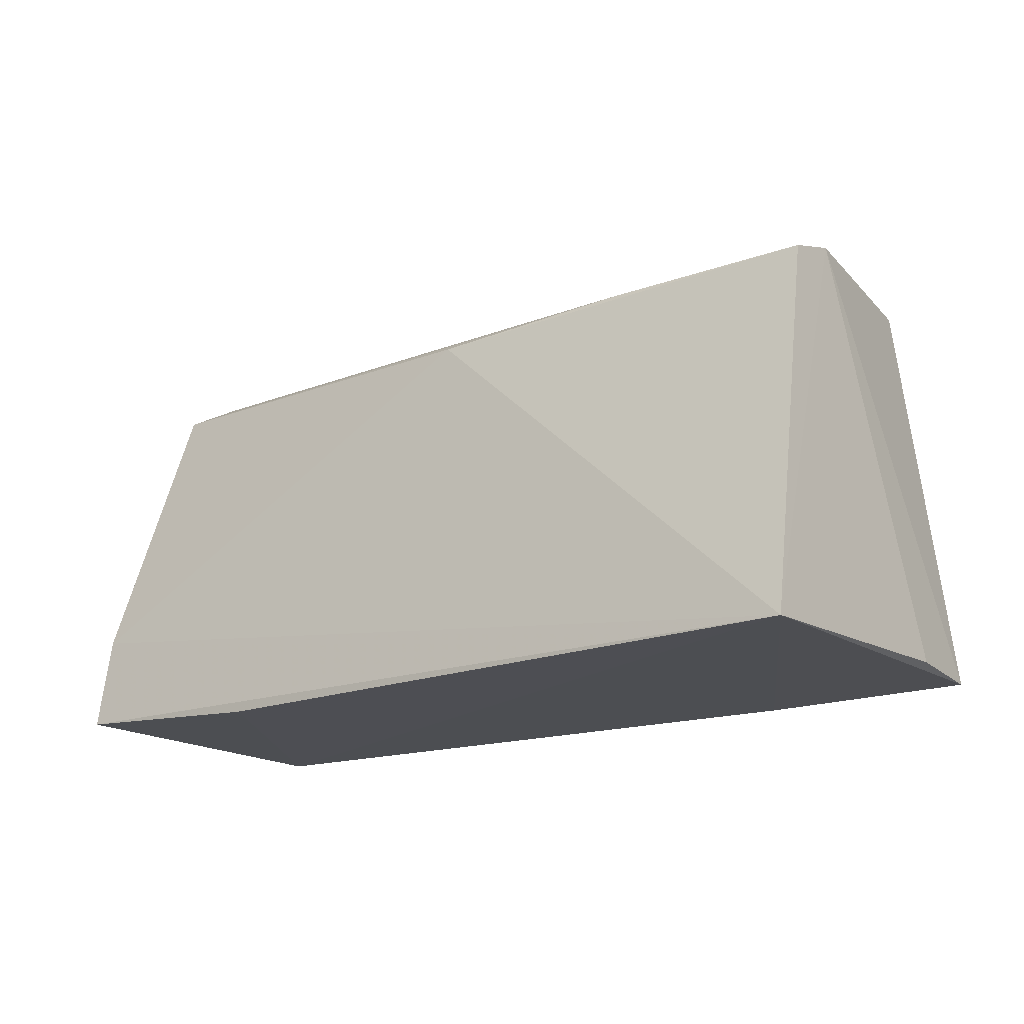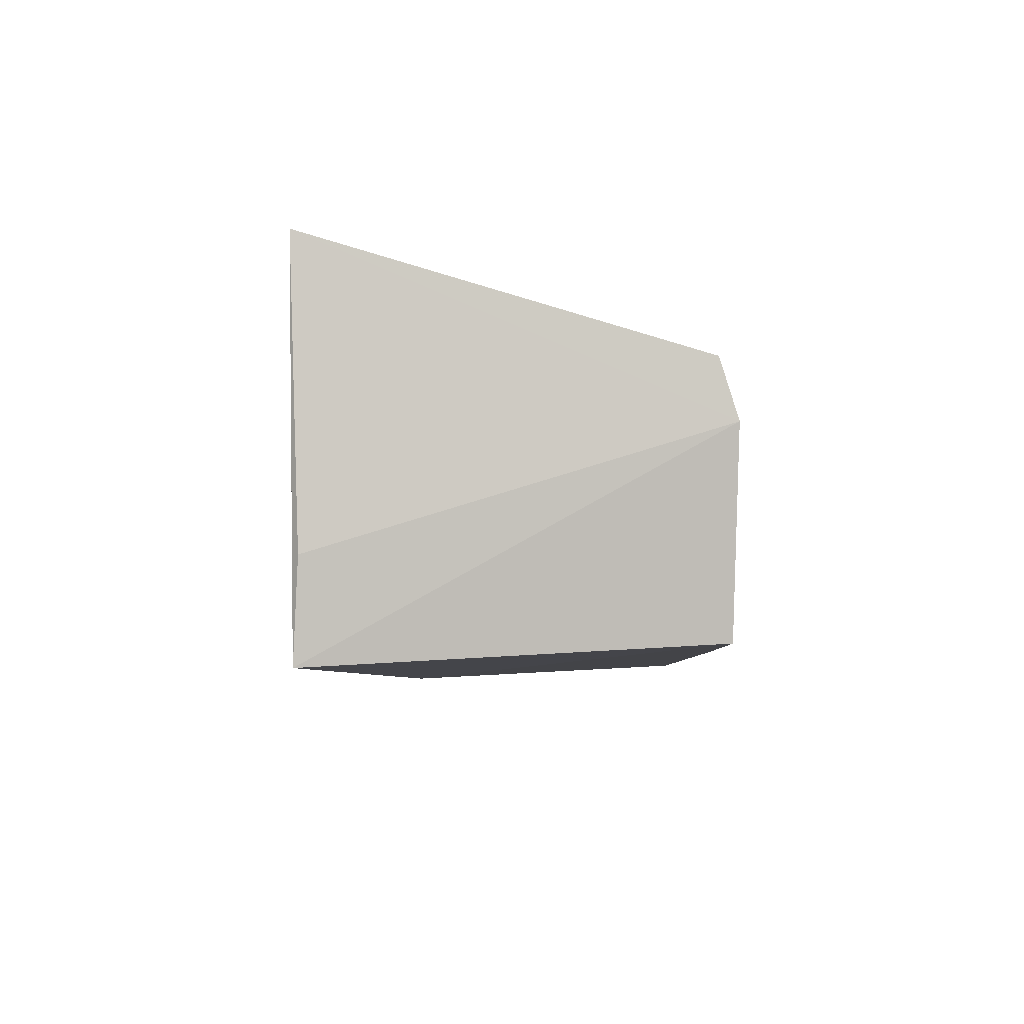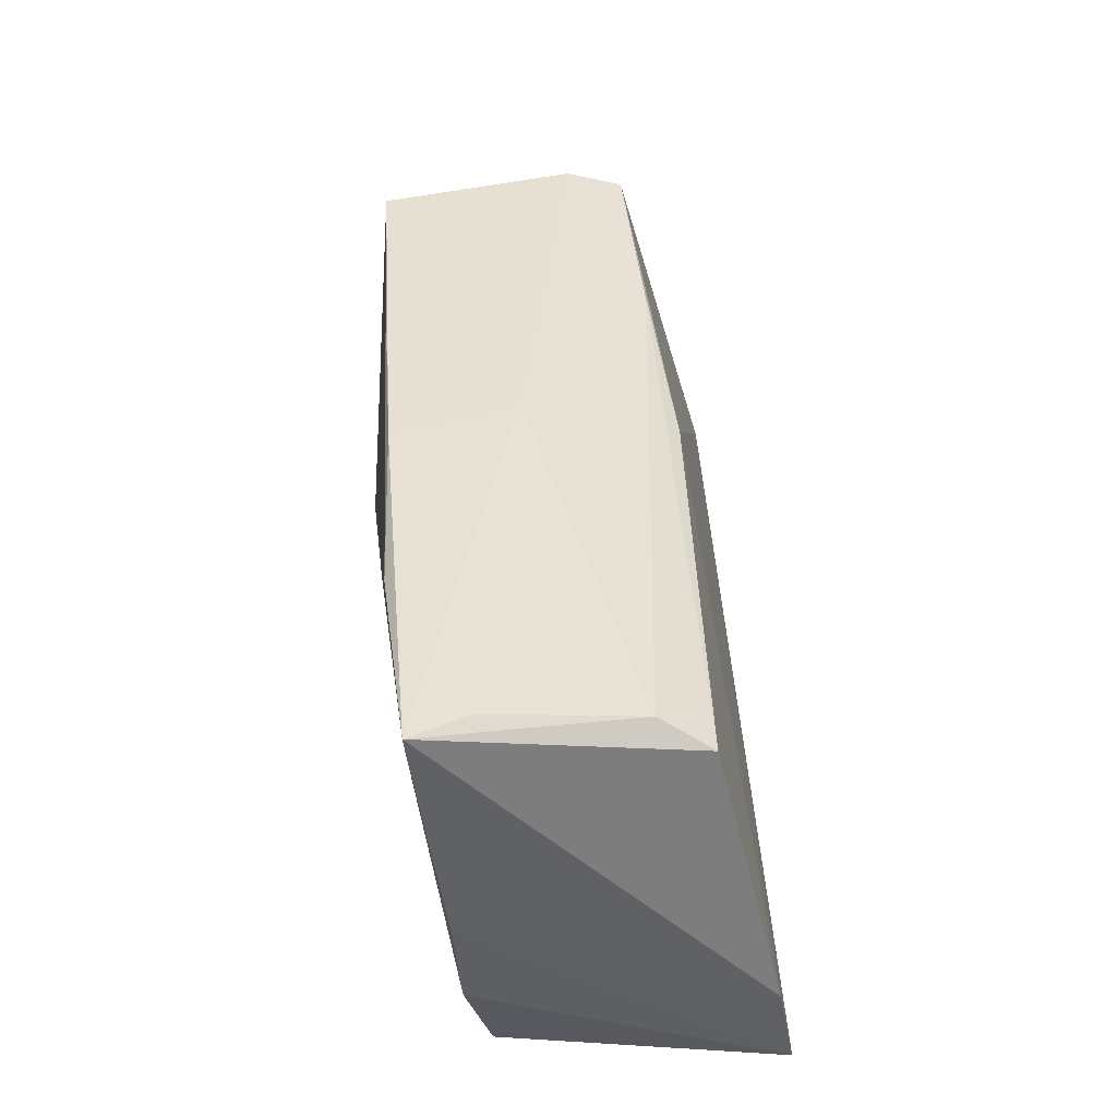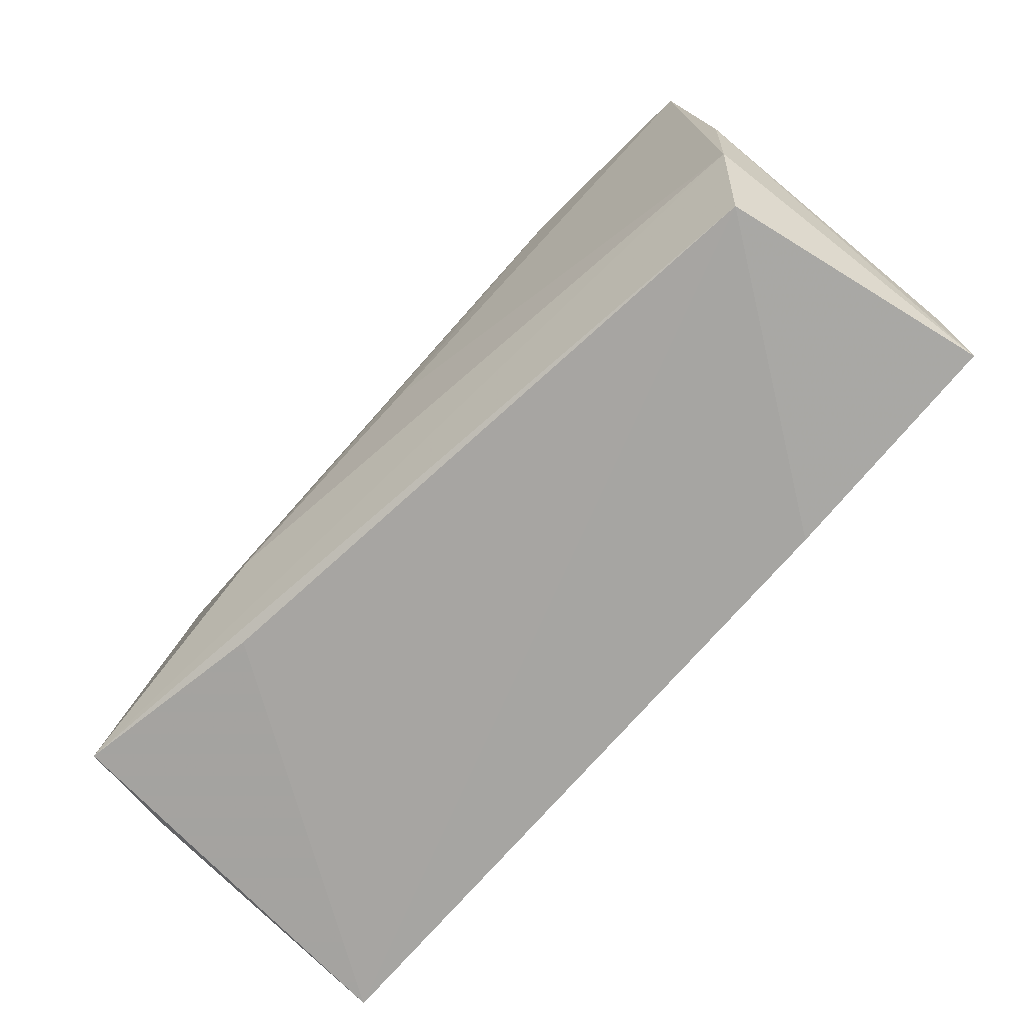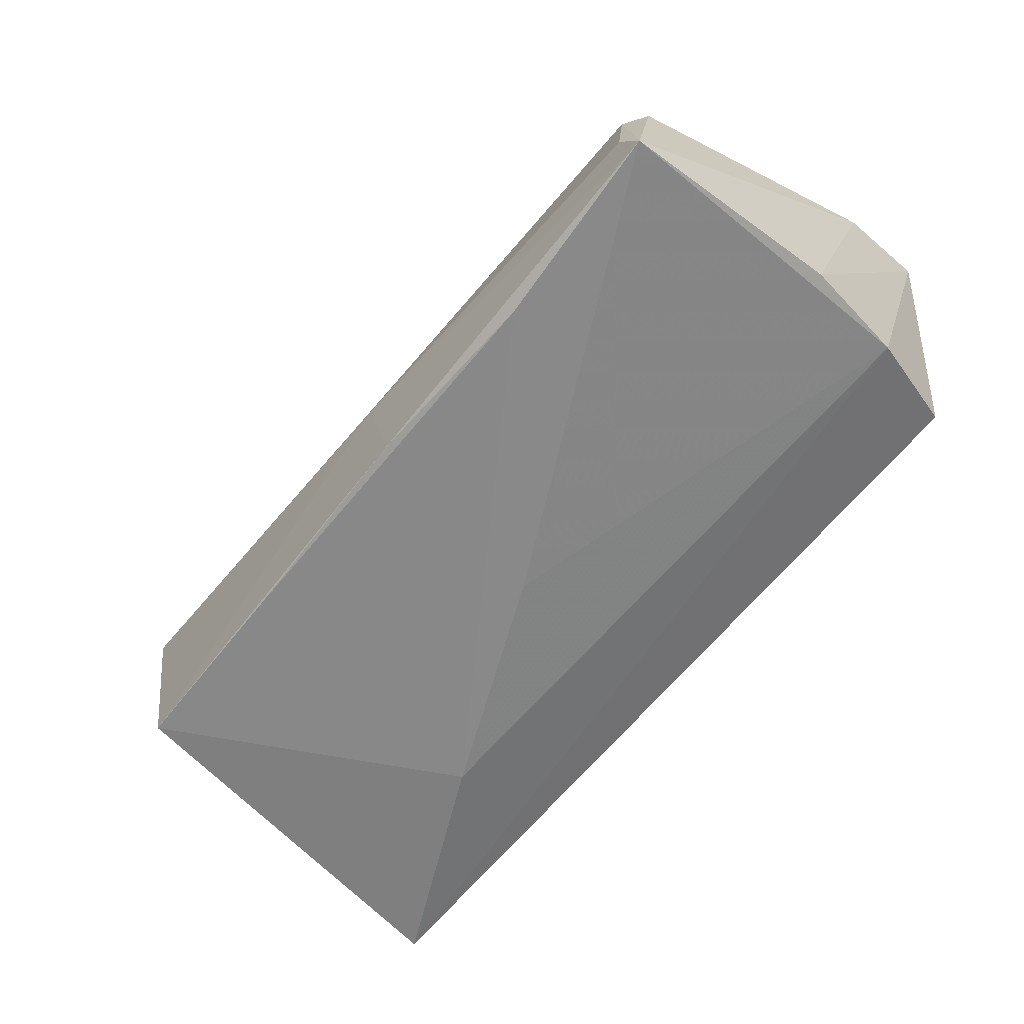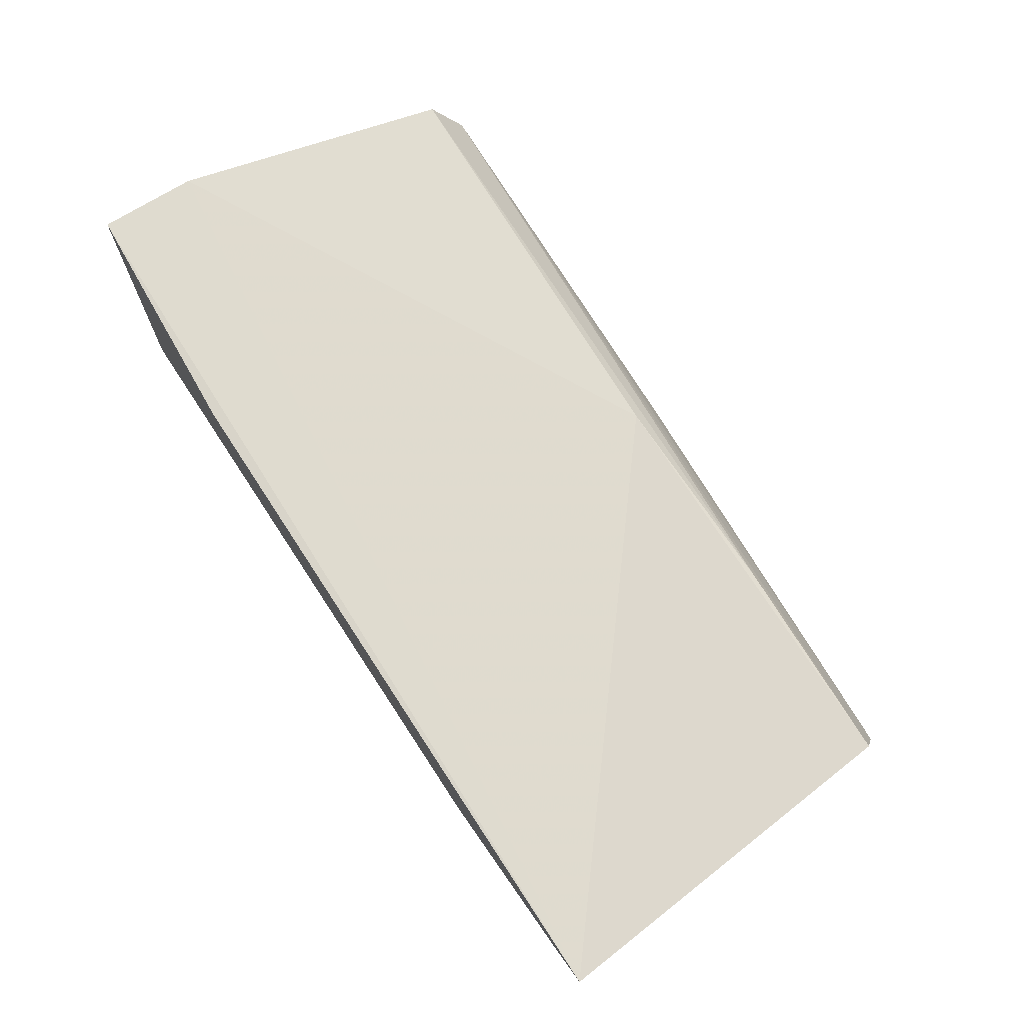
<metadata>
{"format":"obj","ext":"obj","renderer":"f3d","projection":"perspective","resolution":1024,"background":"white","views":[{"elev":-17.0,"azim":40.1,"up":"+Y"},{"elev":-7.1,"azim":86.3,"up":"+Z"},{"elev":43.1,"azim":-92.8,"up":"+Y"},{"elev":-73.9,"azim":-131.1,"up":"+Y"},{"elev":-59.6,"azim":-130.9,"up":"+Z"},{"elev":76.7,"azim":56.5,"up":"+Z"}]}
</metadata>
<code>
v -0.04709 0.02588 0.007512
v -0.04918 0.02939 -0.009815
v -0.002549 0.003035 -0.02025
v -0.0518 -0.01104 -0.01192
v -0.04851 -0.02367 -0.008955
v -0.05218 0.02957 -0.01626
v -0.05428 -0.01003 0.02111
v 0.02355 -0.009253 -0.02214
v -0.04877 0.02249 0.01346
v 0.02654 -0.02367 -0.01774
v 0.04667 0.02326 -0.01103
v 0.02072 0.0252 -0.01881
v 0.04488 0.02377 -0.01908
v 0.02556 0.02199 0.01239
v -0.02575 -0.02337 0.0233
v 0.05036 0.02171 0.01115
v 0.0498 -0.02289 -0.02203
v 0.0006928 0.021 0.01436
v -0.001929 0.02747 -0.00372
v 0.04986 0.02394 0.004223
v 0.05368 -0.02367 0.0233
v -0.02872 0.02723 -0.01829
v -0.005553 0.02714 -0.01813
v -0.05387 -0.02156 0.02326
v -0.05333 0.001969 -0.01275
v 0.05157 -0.02243 -0.01047
v -0.05275 0.01673 -0.01427
f 24 21 7
f 9 6 7
f 5 10 21
f 10 5 17
f 21 10 17
f 17 26 21
f 8 13 17
f 6 9 1
f 7 21 18
f 18 9 7
f 21 16 18
f 21 24 15
f 15 5 21
f 24 5 15
f 25 24 7
f 26 17 20
f 20 1 16
f 20 16 21
f 21 26 20
f 14 1 9
f 9 18 14
f 16 1 14
f 14 18 16
f 12 13 8
f 8 22 12
f 4 5 24
f 24 25 4
f 8 17 4
f 4 17 5
f 4 25 6
f 7 6 27
f 27 25 7
f 6 25 27
f 11 17 13
f 13 20 11
f 11 20 17
f 19 20 13
f 1 20 19
f 3 4 6
f 8 4 3
f 6 22 3
f 3 22 8
f 6 1 2
f 2 19 6
f 1 19 2
f 23 19 13
f 13 12 23
f 6 19 23
f 23 22 6
f 23 12 22

</code>
